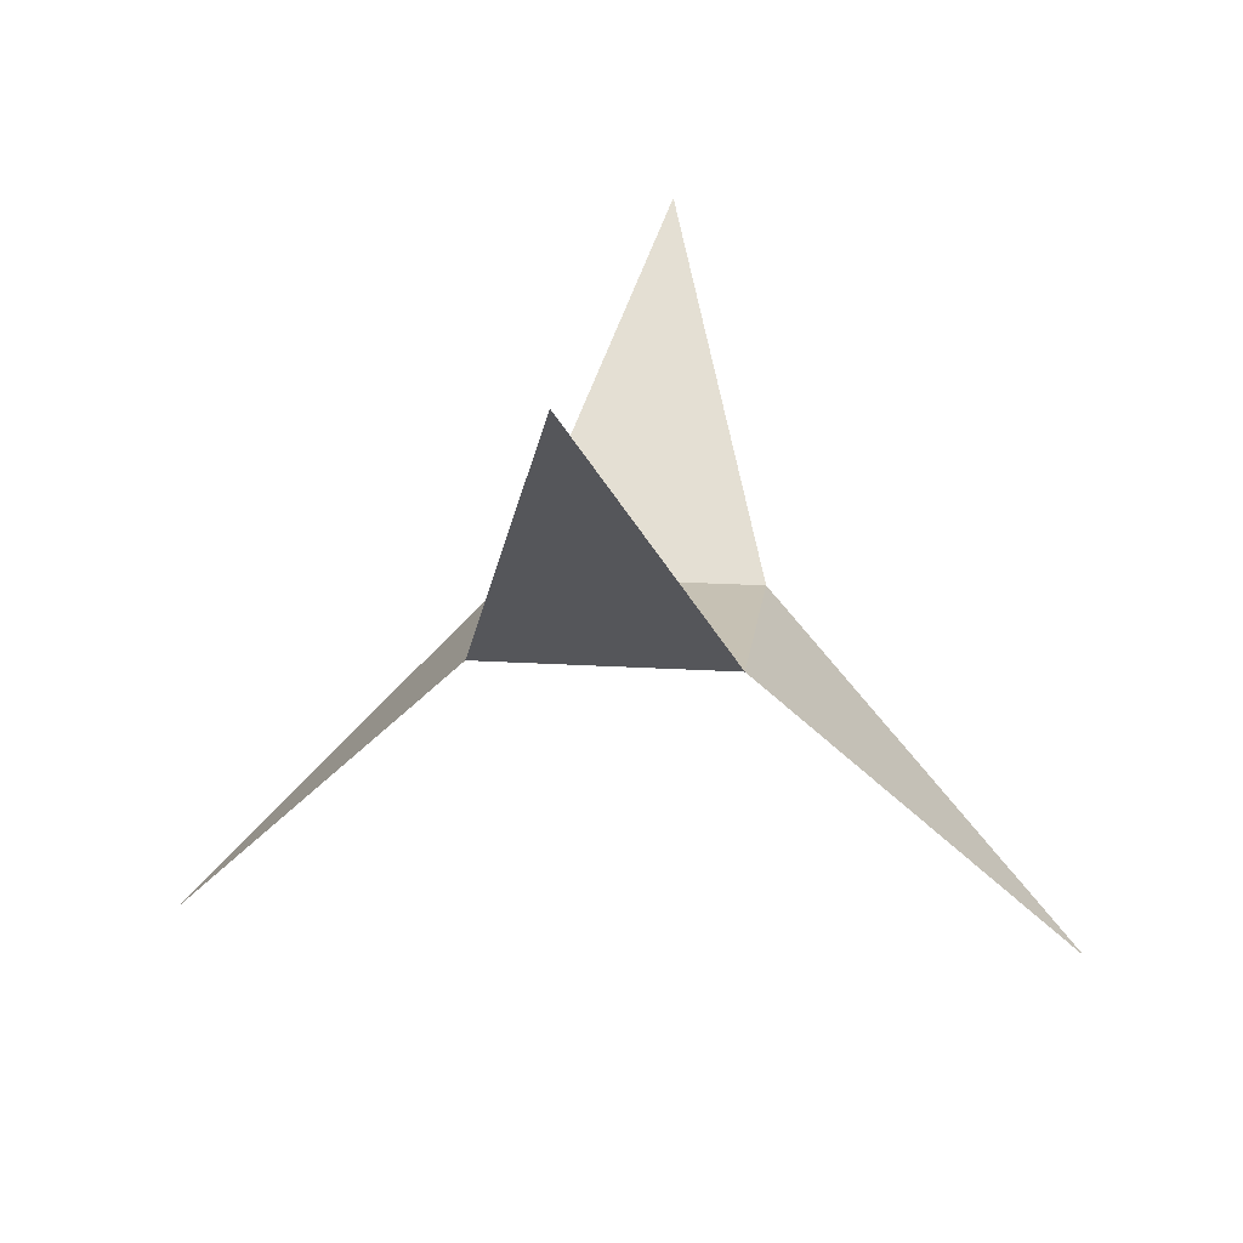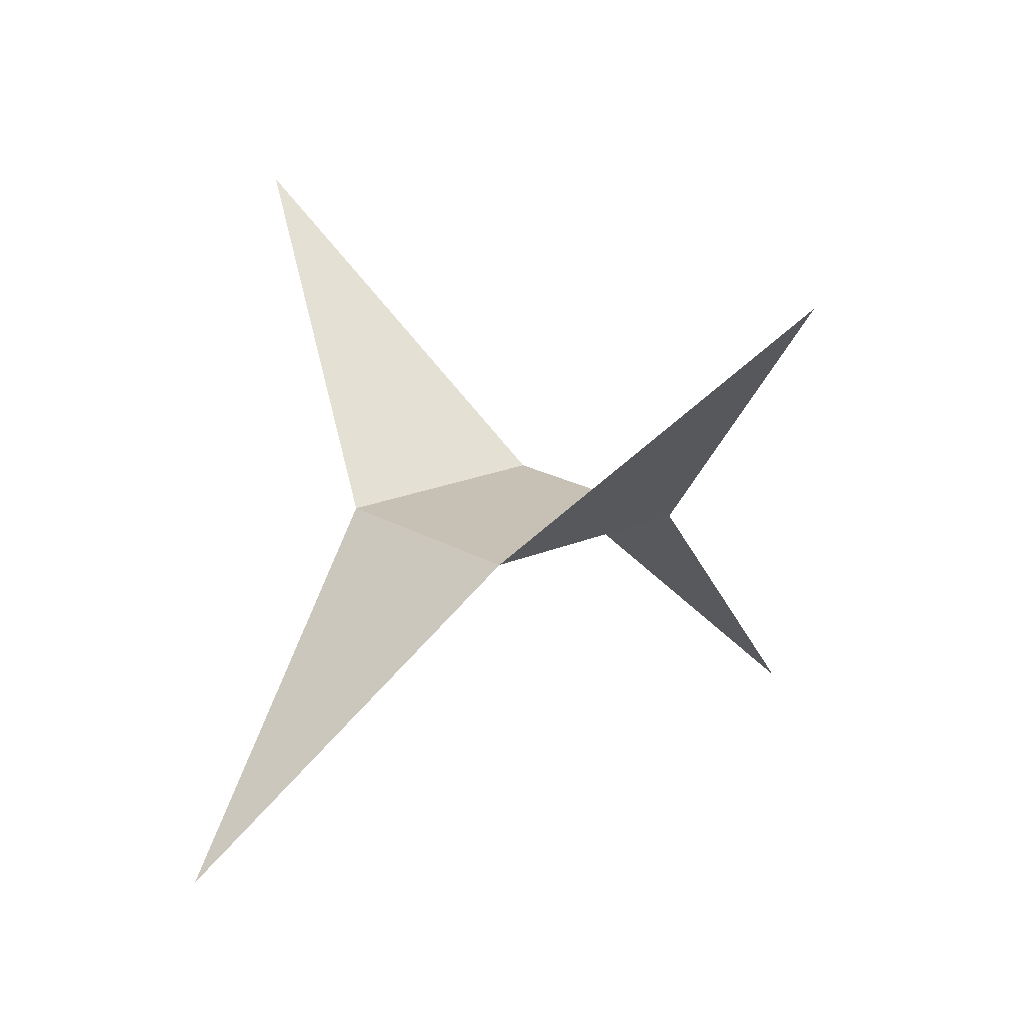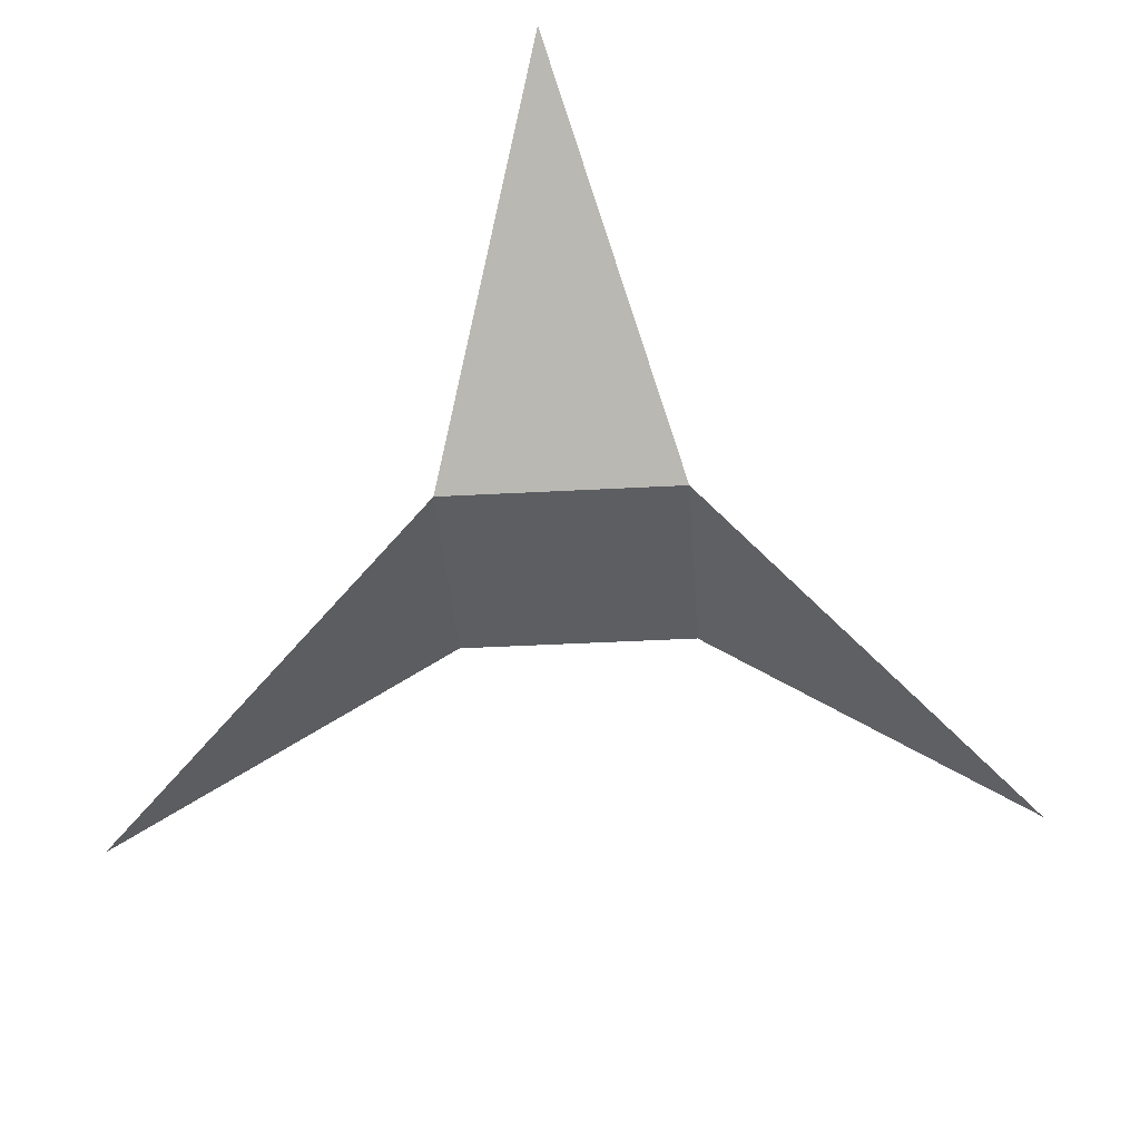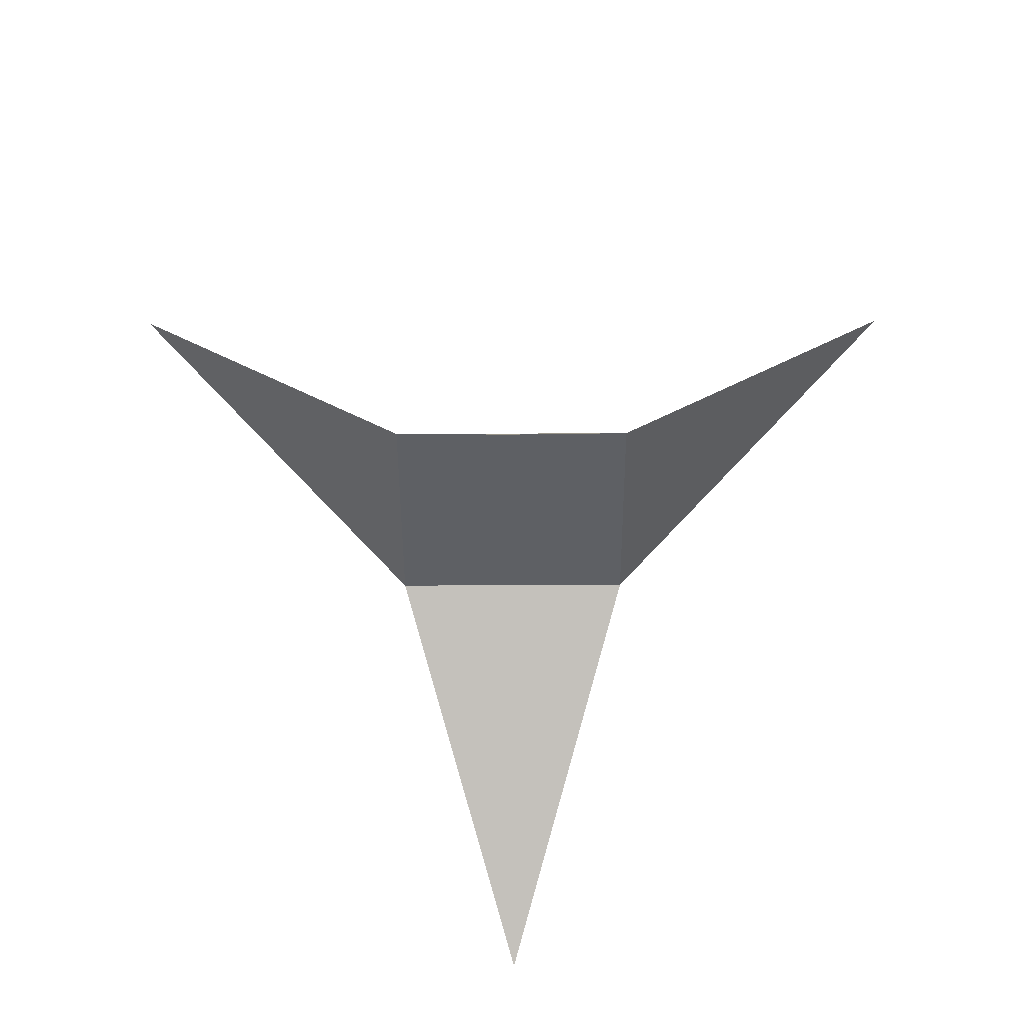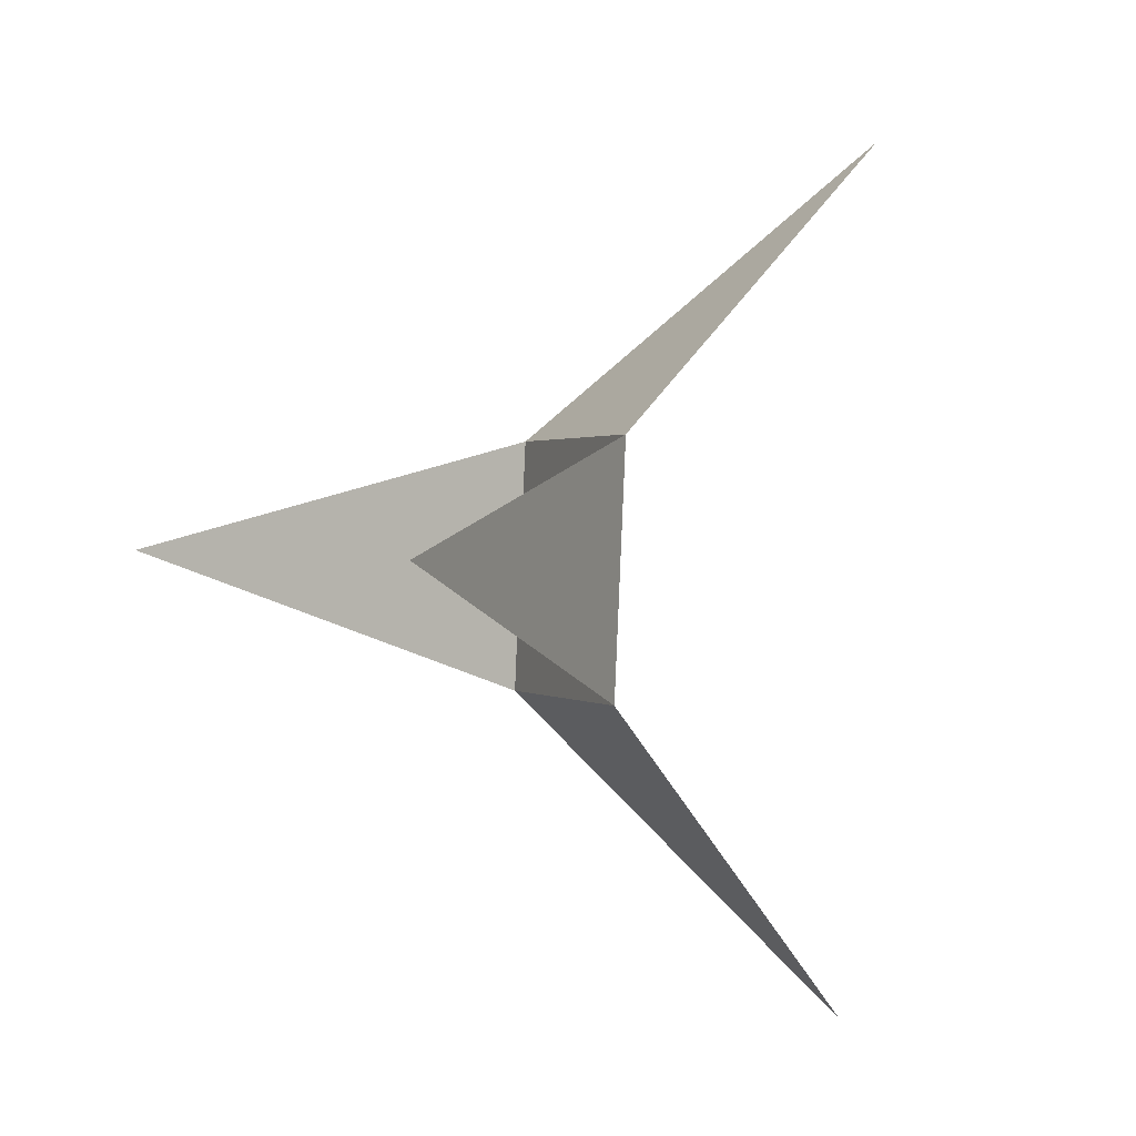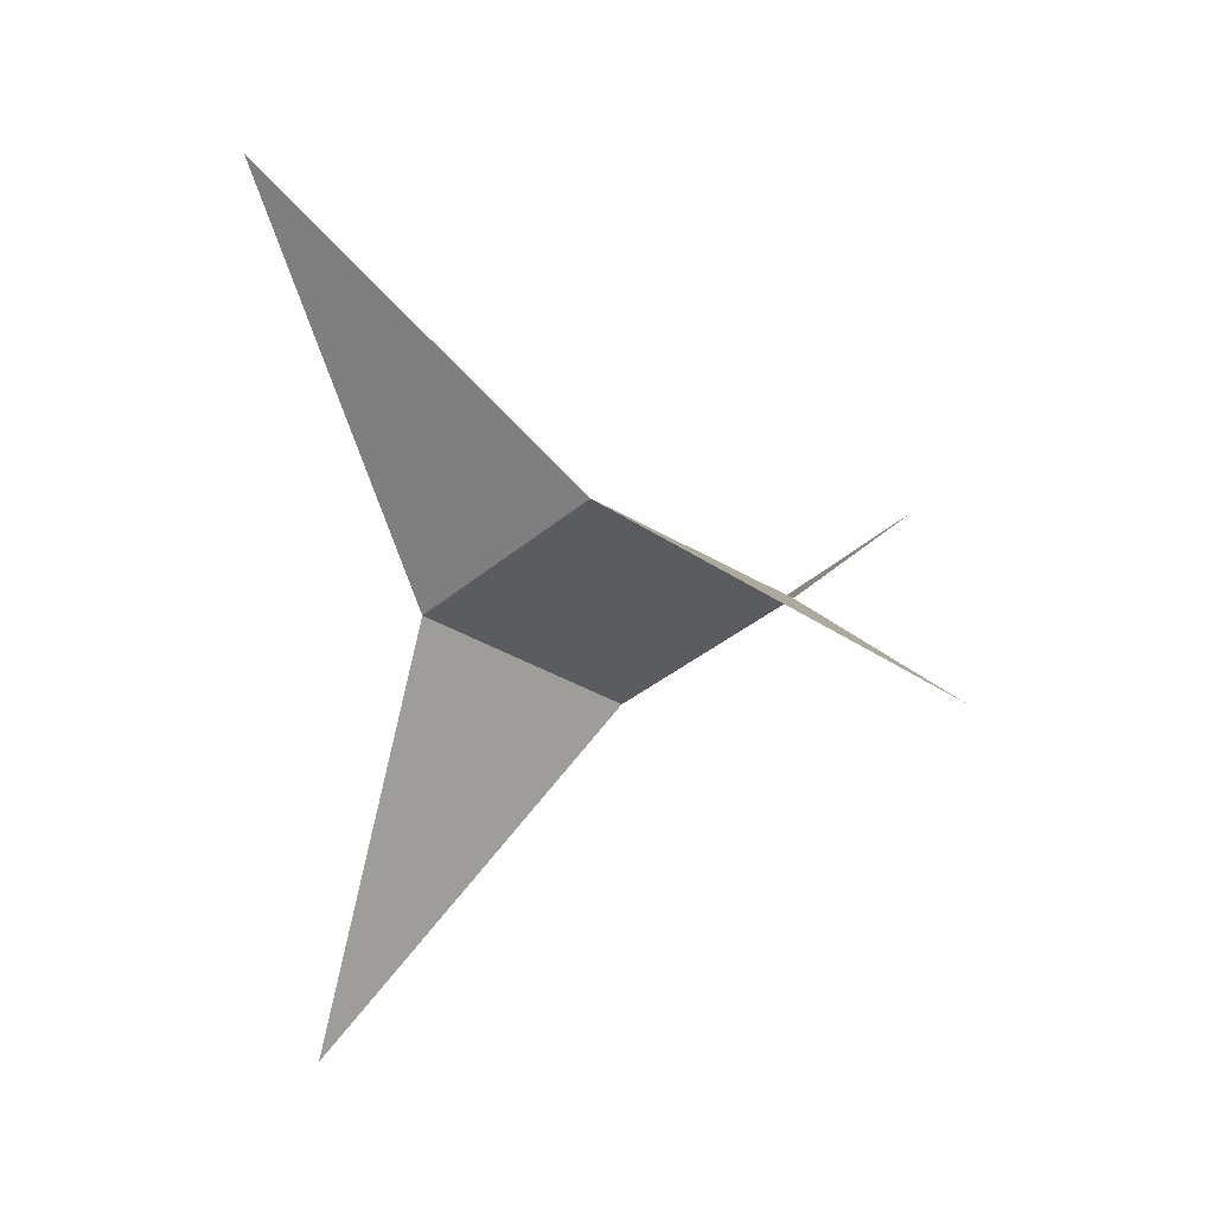
<metadata>
{"format":"obj","ext":"obj","renderer":"f3d","projection":"perspective","resolution":1024,"background":"white","views":[{"elev":18.6,"azim":13.3,"up":"+Y"},{"elev":18.5,"azim":-34.4,"up":"+Y"},{"elev":-38.1,"azim":10.3,"up":"+Y"},{"elev":-43.0,"azim":-83.4,"up":"+Y"},{"elev":-5.9,"azim":67.3,"up":"+Z"},{"elev":-33.6,"azim":56.1,"up":"+Y"}]}
</metadata>
<code>
o instance_3/Messer/ID48#ID48
v -0.05391 0.02223 -0.03181
v -0.0467 0.02223 0.03356
v 0.01146 0.02223 -0.03903
v 0.01146 0.02223 -0.03903
v -0.0467 0.02223 0.03356
v -0.05391 0.02223 -0.03181
v -0.05391 0.02223 -0.03181
v -0.1329 -0.06083 0.009989
v -0.0467 0.02223 0.03356
v -0.0467 0.02223 0.03356
v -0.1329 -0.06083 0.009989
v -0.05391 0.02223 -0.03181
v 0.01868 0.02223 0.02635
v 0.01868 0.02223 0.02635
v -0.03034 0.1053 -0.118
v -0.05391 0.02223 -0.03181
v 0.01146 0.02223 -0.03903
v 0.01146 0.02223 -0.03903
v -0.05391 0.02223 -0.03181
v -0.03034 0.1053 -0.118
v 0.01868 0.02223 0.02635
v 0.09763 -0.06083 -0.01546
v 0.01146 0.02223 -0.03903
v 0.01146 0.02223 -0.03903
v 0.09763 -0.06083 -0.01546
v 0.01868 0.02223 0.02635
v -0.0467 0.02223 0.03356
v -0.004893 0.1053 0.1125
v 0.01868 0.02223 0.02635
v 0.01868 0.02223 0.02635
v -0.004893 0.1053 0.1125
v -0.0467 0.02223 0.03356
f 1 2 3
f 4 5 6
f 7 8 9
f 10 11 12
f 3 2 13
f 14 5 4
f 15 16 17
f 18 19 20
f 21 22 23
f 24 25 26
f 27 28 29
f 30 31 32

</code>
